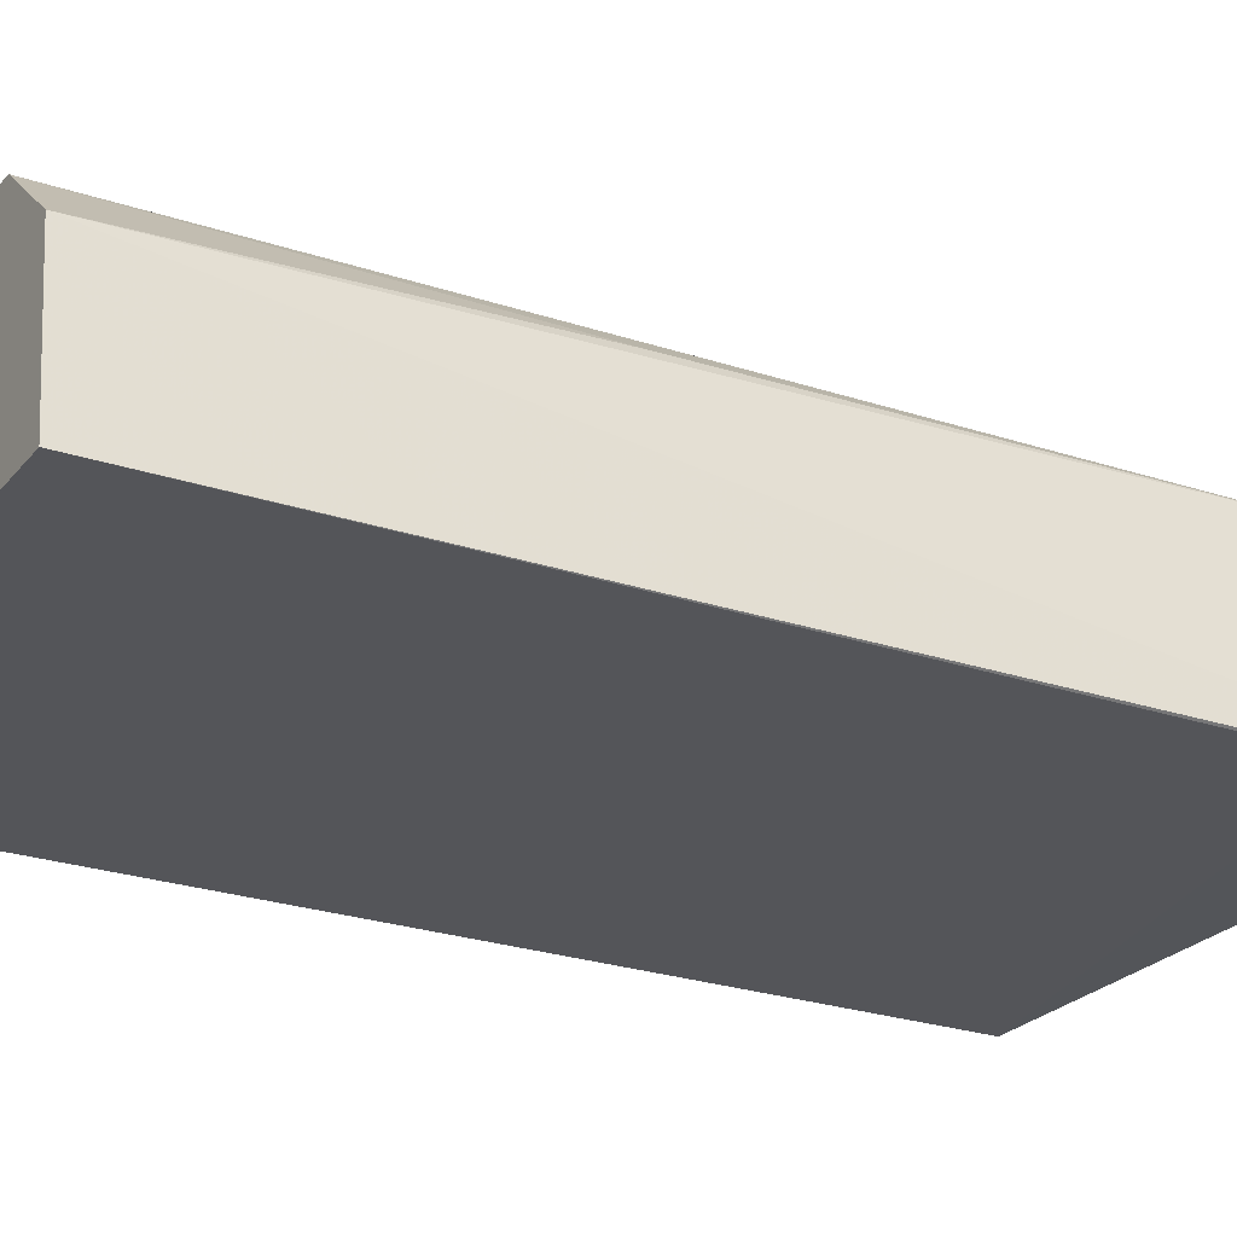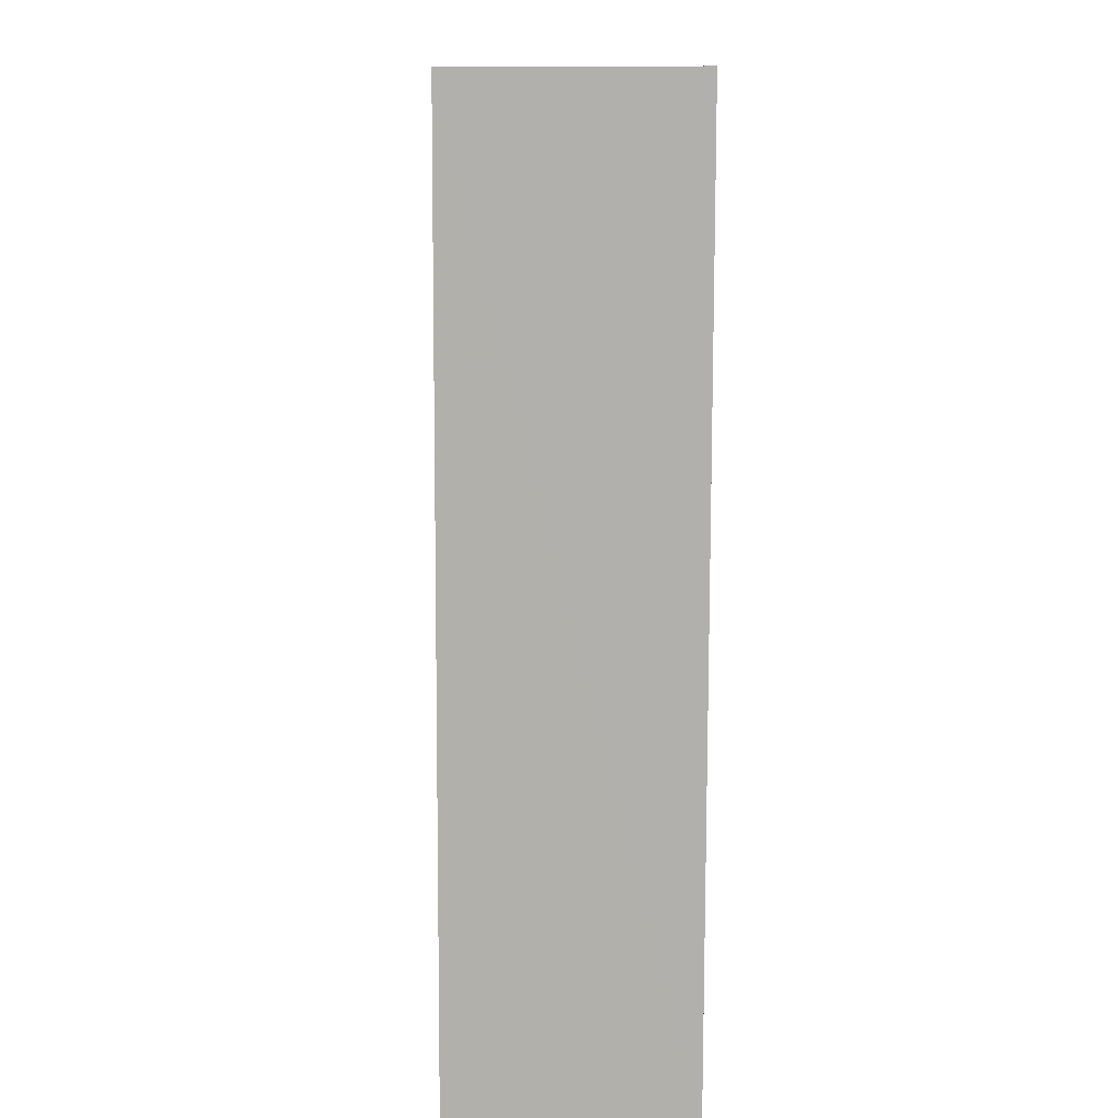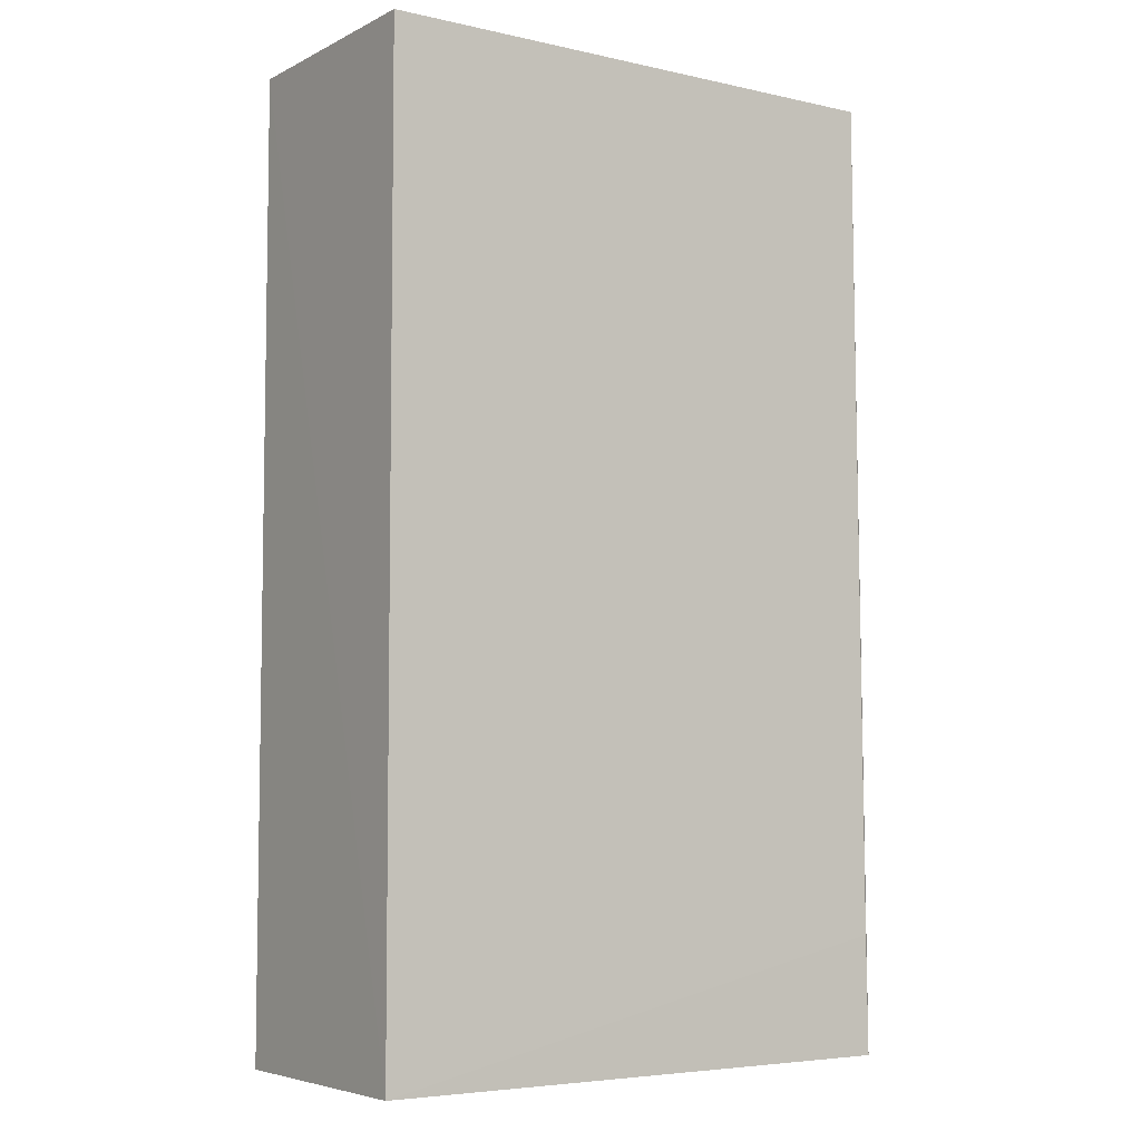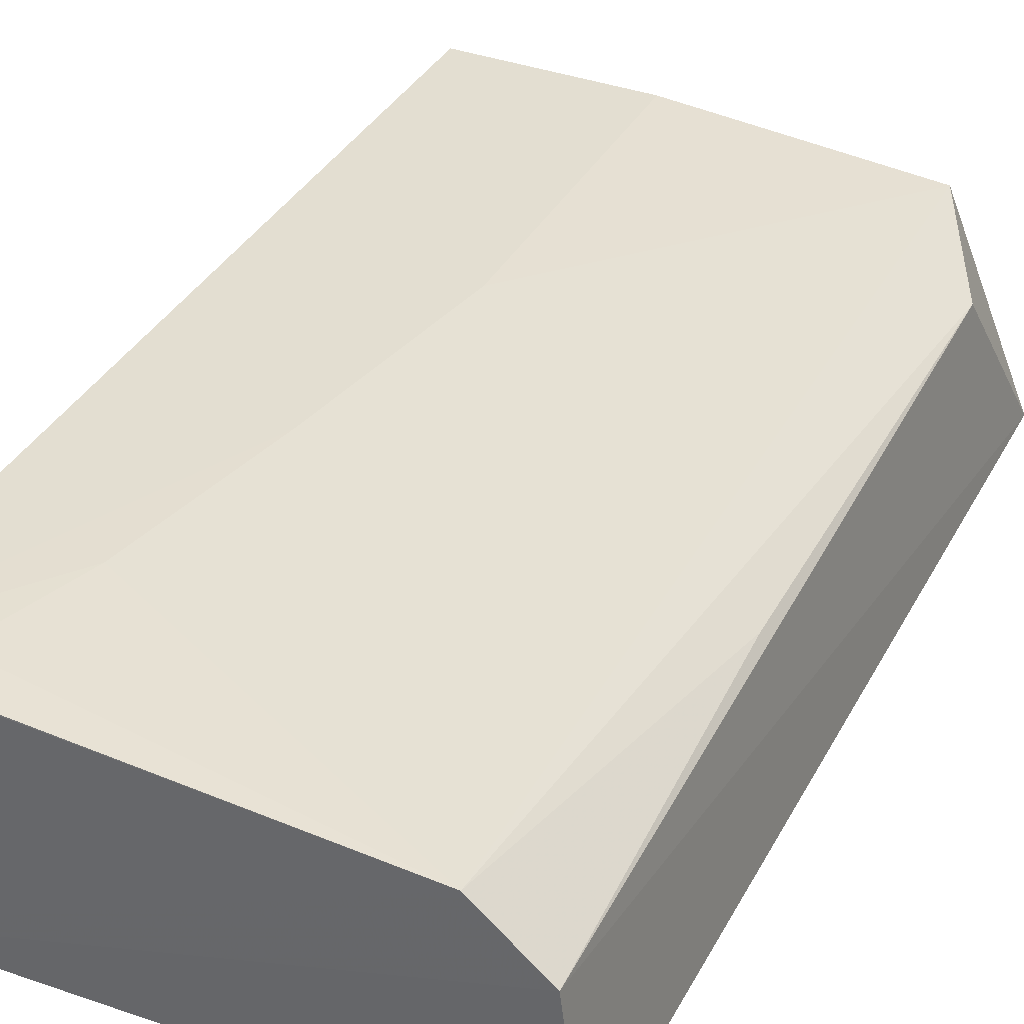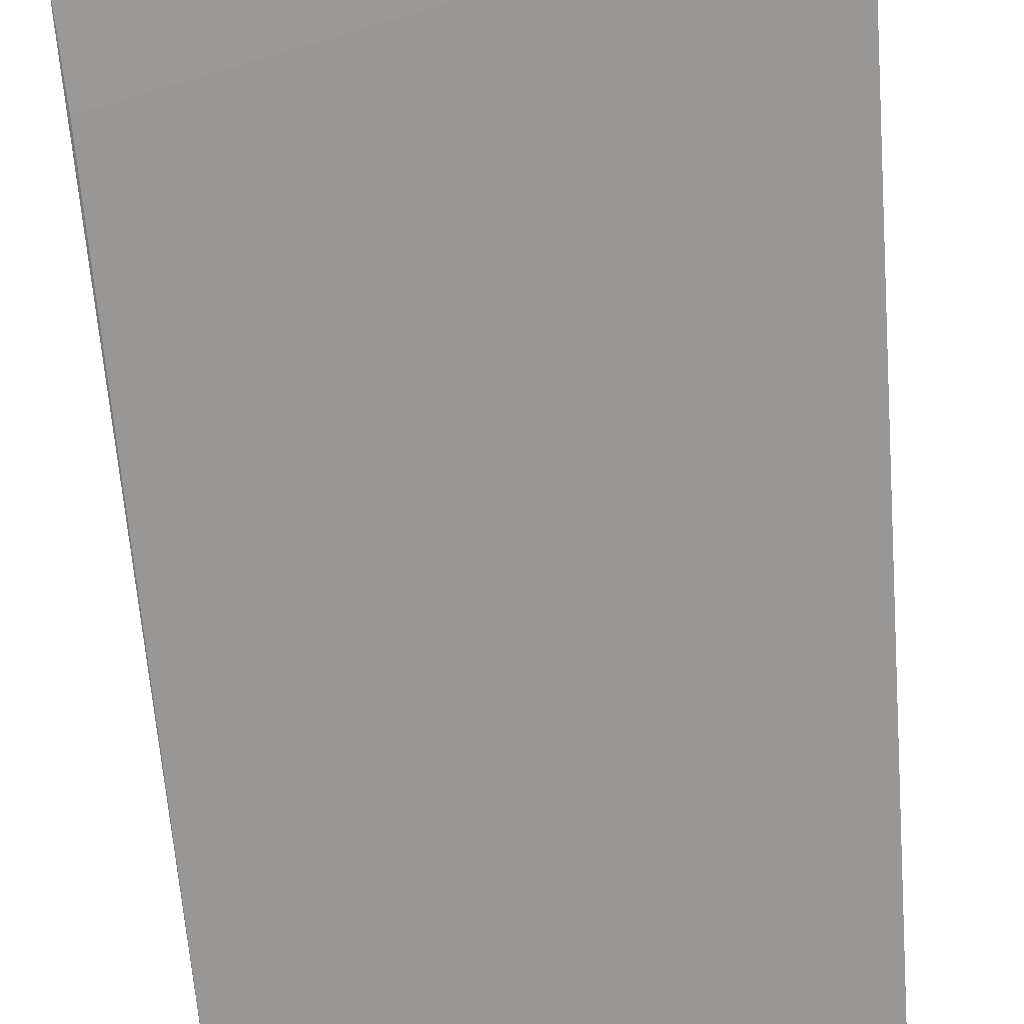
<metadata>
{"format":"obj","ext":"obj","renderer":"f3d","projection":"perspective","resolution":1024,"background":"white","views":[{"elev":-24.7,"azim":60.4,"up":"+Y"},{"elev":11.7,"azim":-92.5,"up":"+Z"},{"elev":-5.5,"azim":-34.5,"up":"+Z"},{"elev":34.8,"azim":24.3,"up":"+Y"},{"elev":-68.2,"azim":-175.7,"up":"+Y"}]}
</metadata>
<code>
v 0.02758 0.02614 0.0256
v 0.02798 0.02298 0.02559
v 0.0282 0.02303 0.004799
v 0.01619 0.0283 0.004803
v 0.01622 0.023 0.0256
v 0.02631 0.02752 0.004759
v 0.01618 0.02822 0.02558
v 0.01622 0.023 0.004777
v 0.0276 0.02671 0.007353
v 0.02616 0.02738 0.0256
v 0.02049 0.02815 0.01258
v 0.02812 0.02299 0.007369
v 0.0205 0.02816 0.004773
v 0.02745 0.02658 0.01775
v 0.01878 0.02815 0.02211
v 0.01964 0.02816 0.01778
v 0.01791 0.02815 0.02471
v 0.01705 0.02818 0.02558
f 1 2 3
f 5 2 1
f 8 2 5
f 8 6 3
f 8 7 4
f 8 5 7
f 9 1 3
f 9 3 6
f 10 7 5
f 10 5 1
f 10 9 6
f 11 4 7
f 11 10 6
f 12 8 3
f 12 3 2
f 12 2 8
f 13 8 4
f 13 6 8
f 13 11 6
f 13 4 11
f 14 10 1
f 14 1 9
f 14 9 10
f 16 11 7
f 16 7 15
f 16 15 10
f 16 10 11
f 17 10 15
f 18 7 10
f 18 10 17
f 18 17 15
f 18 15 7

</code>
